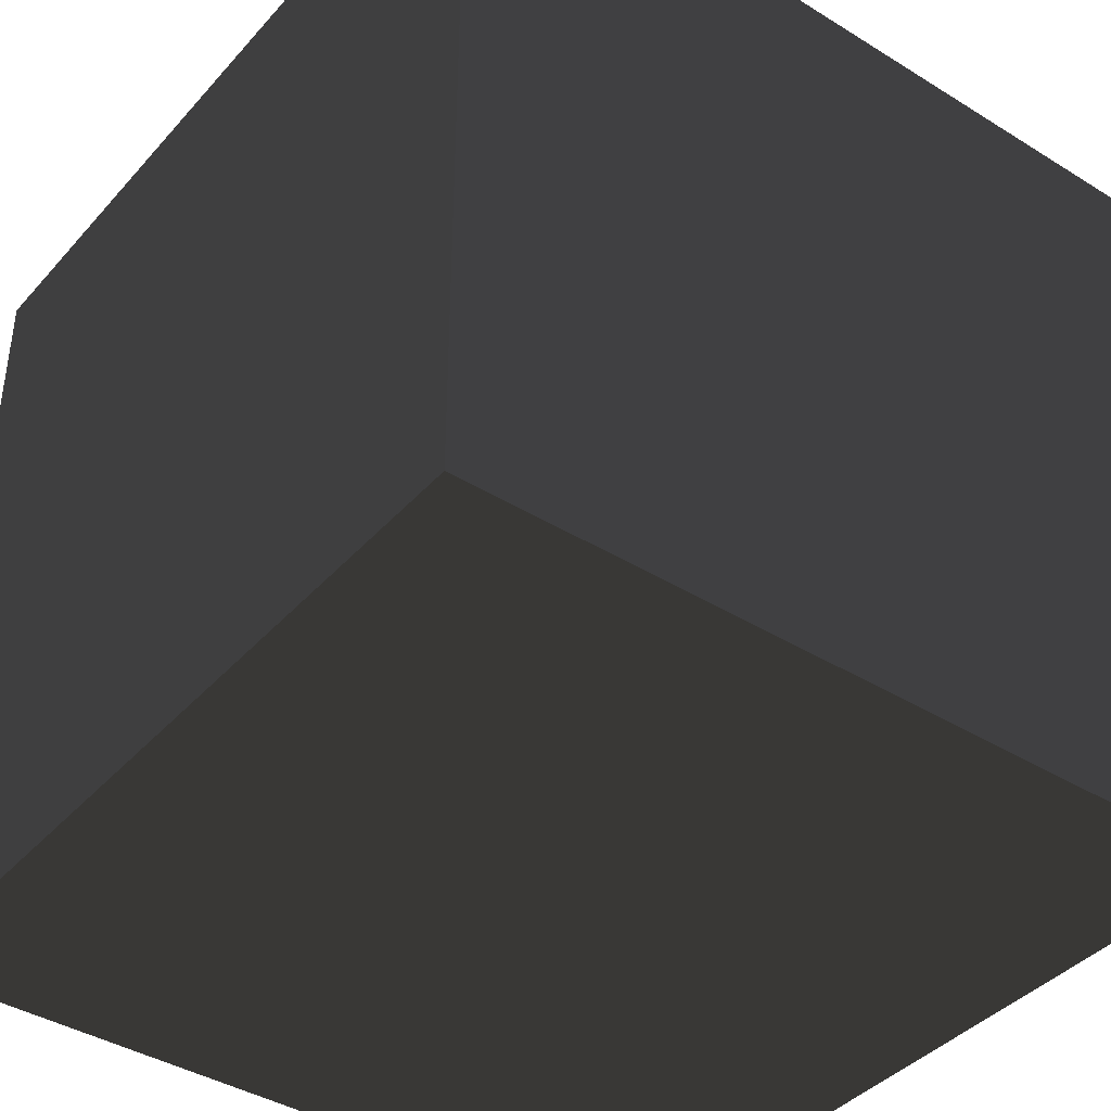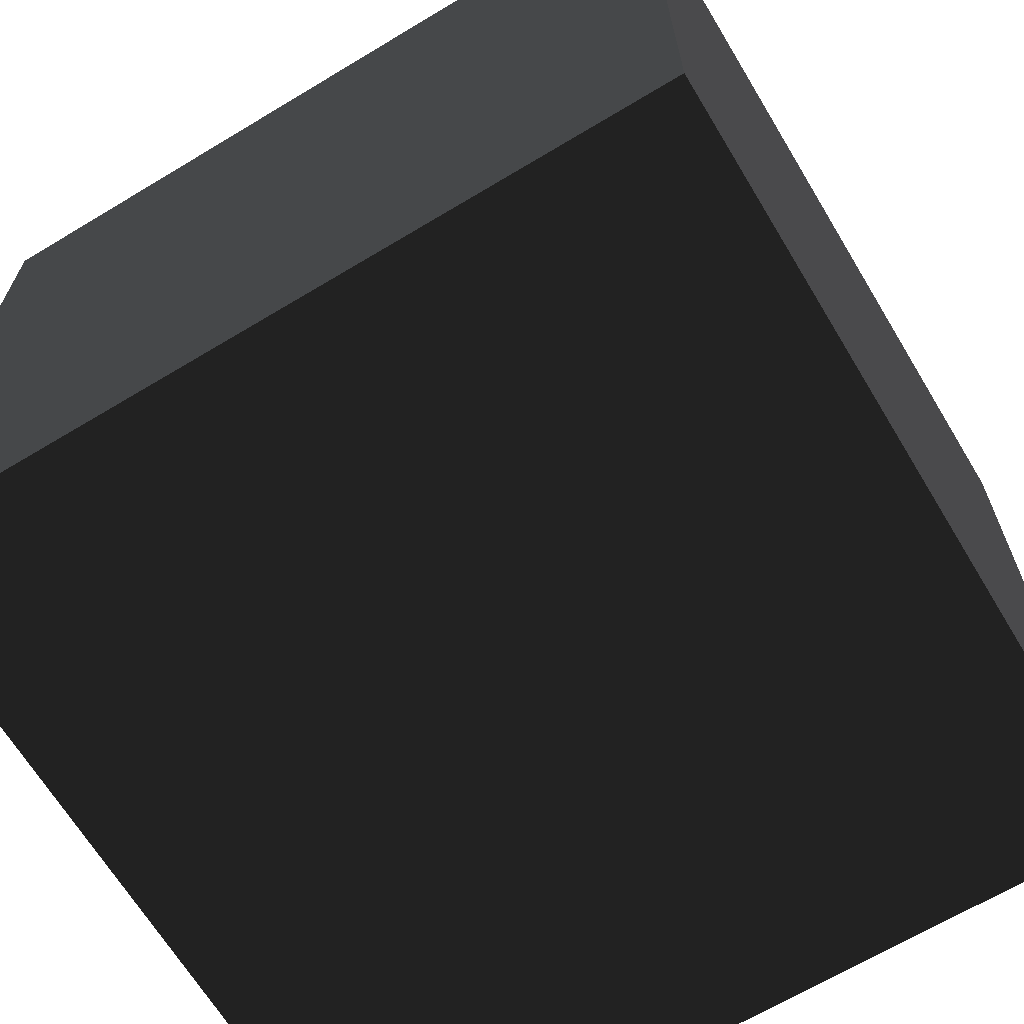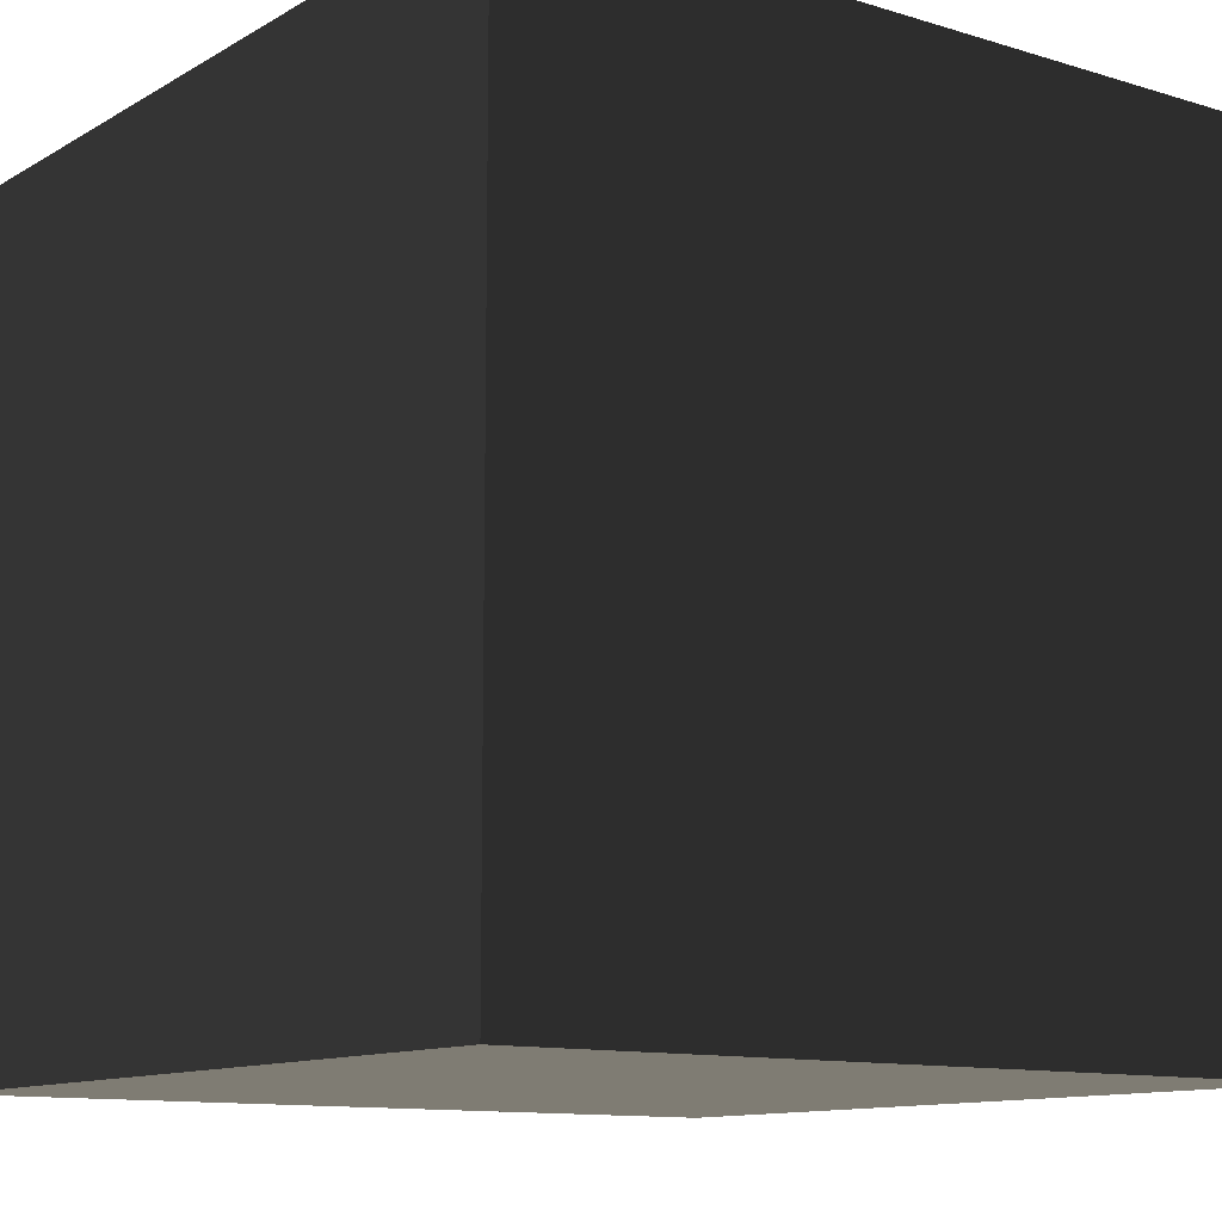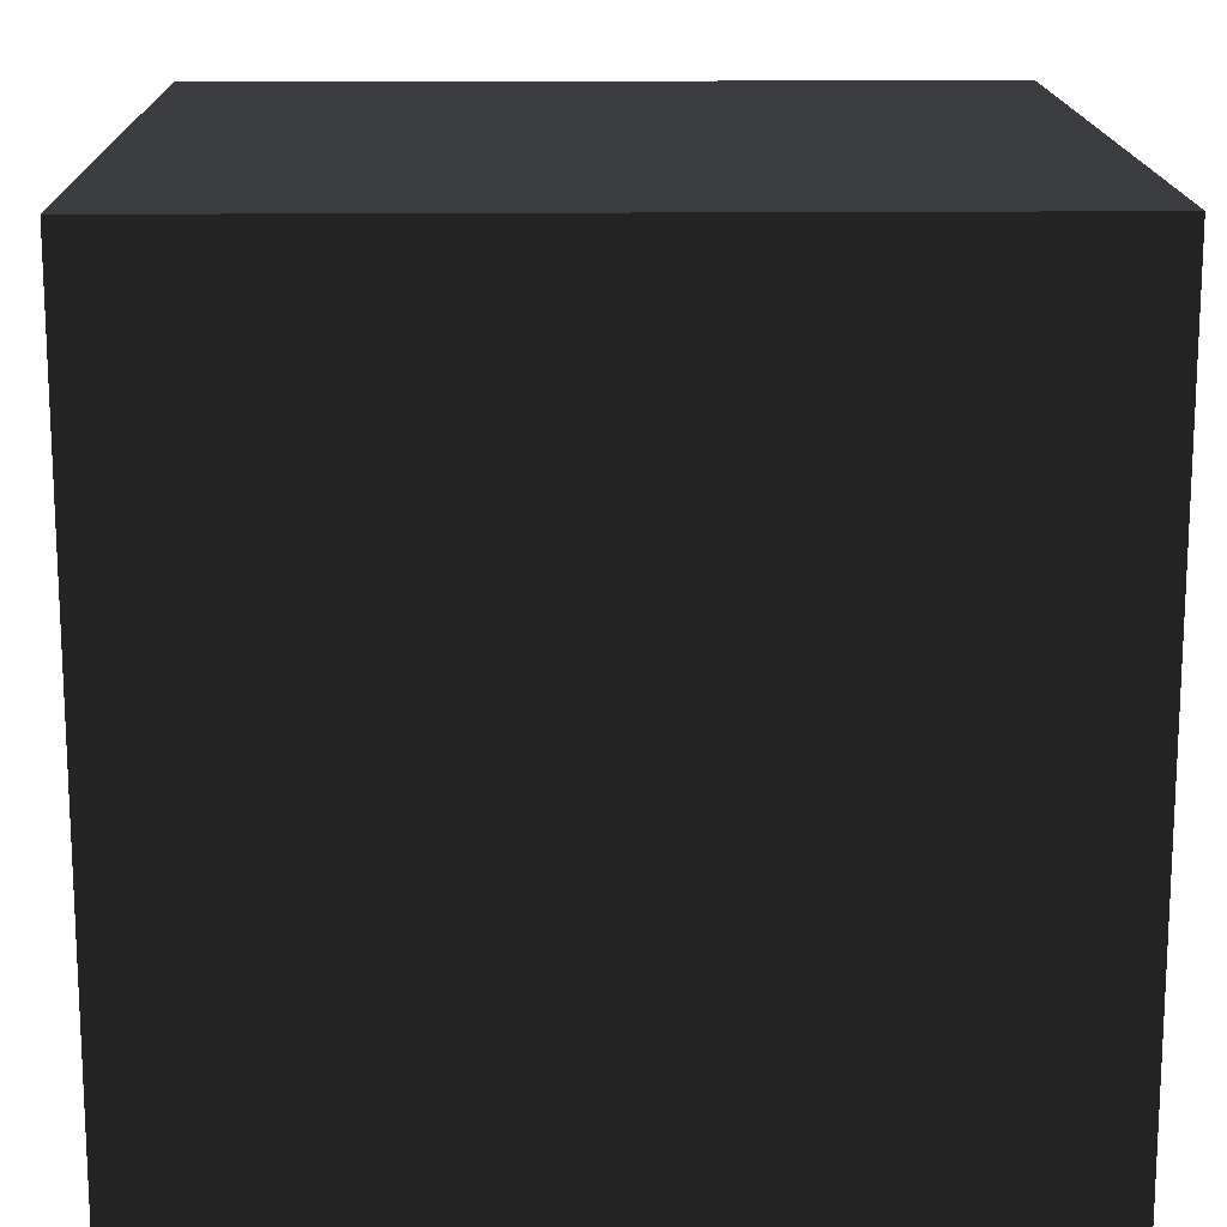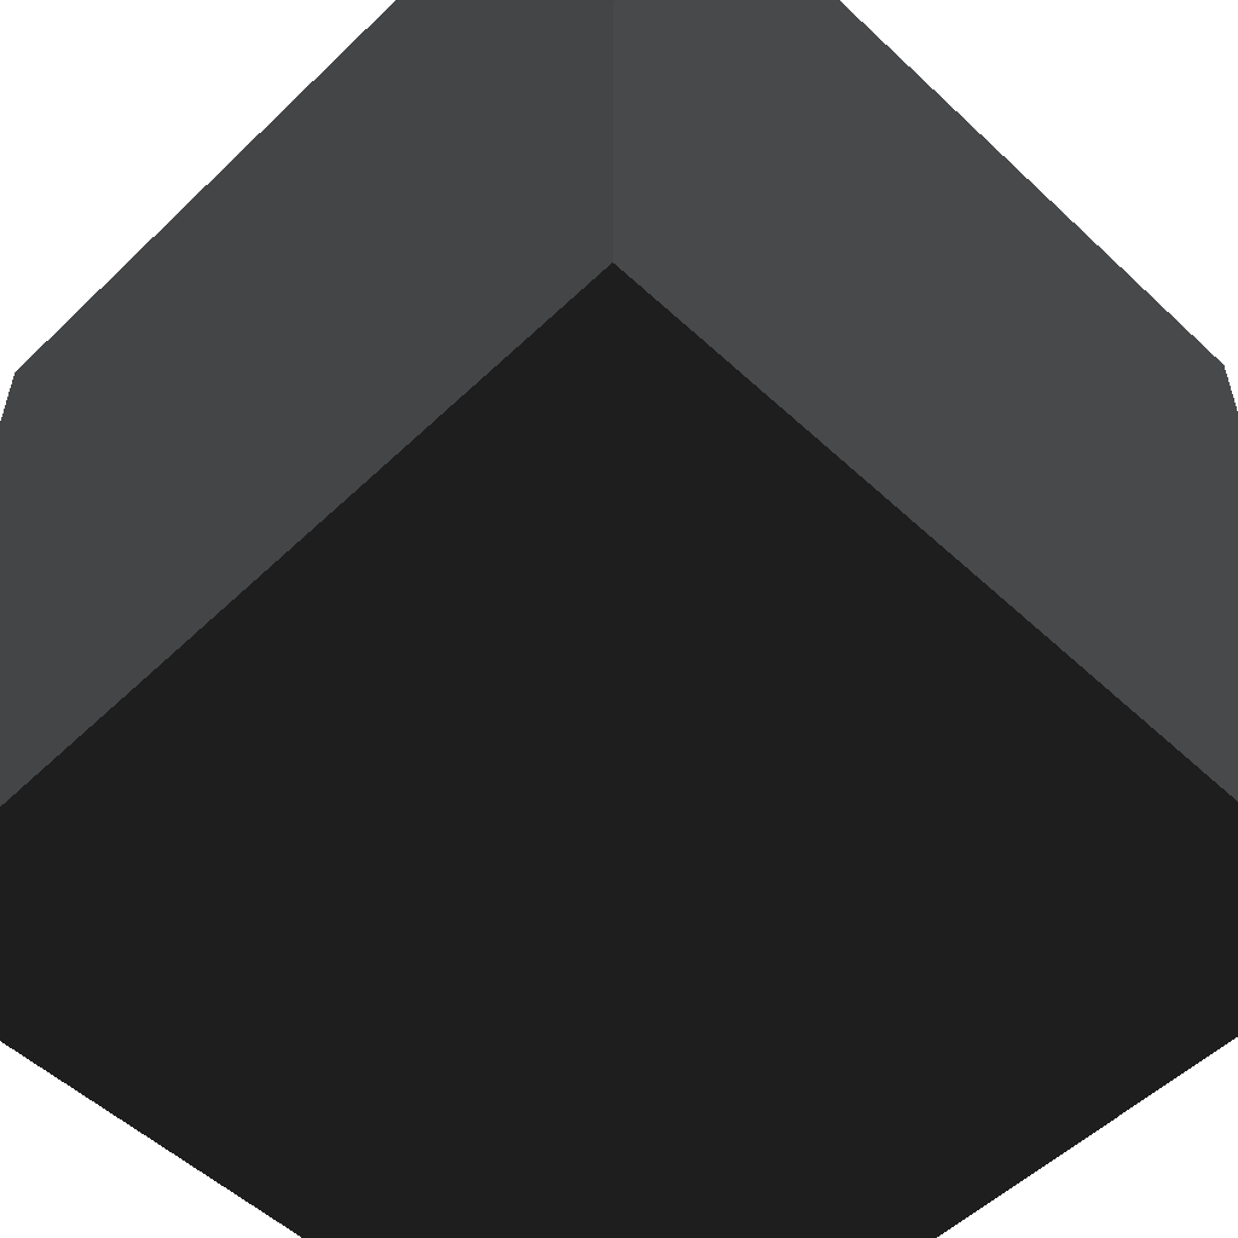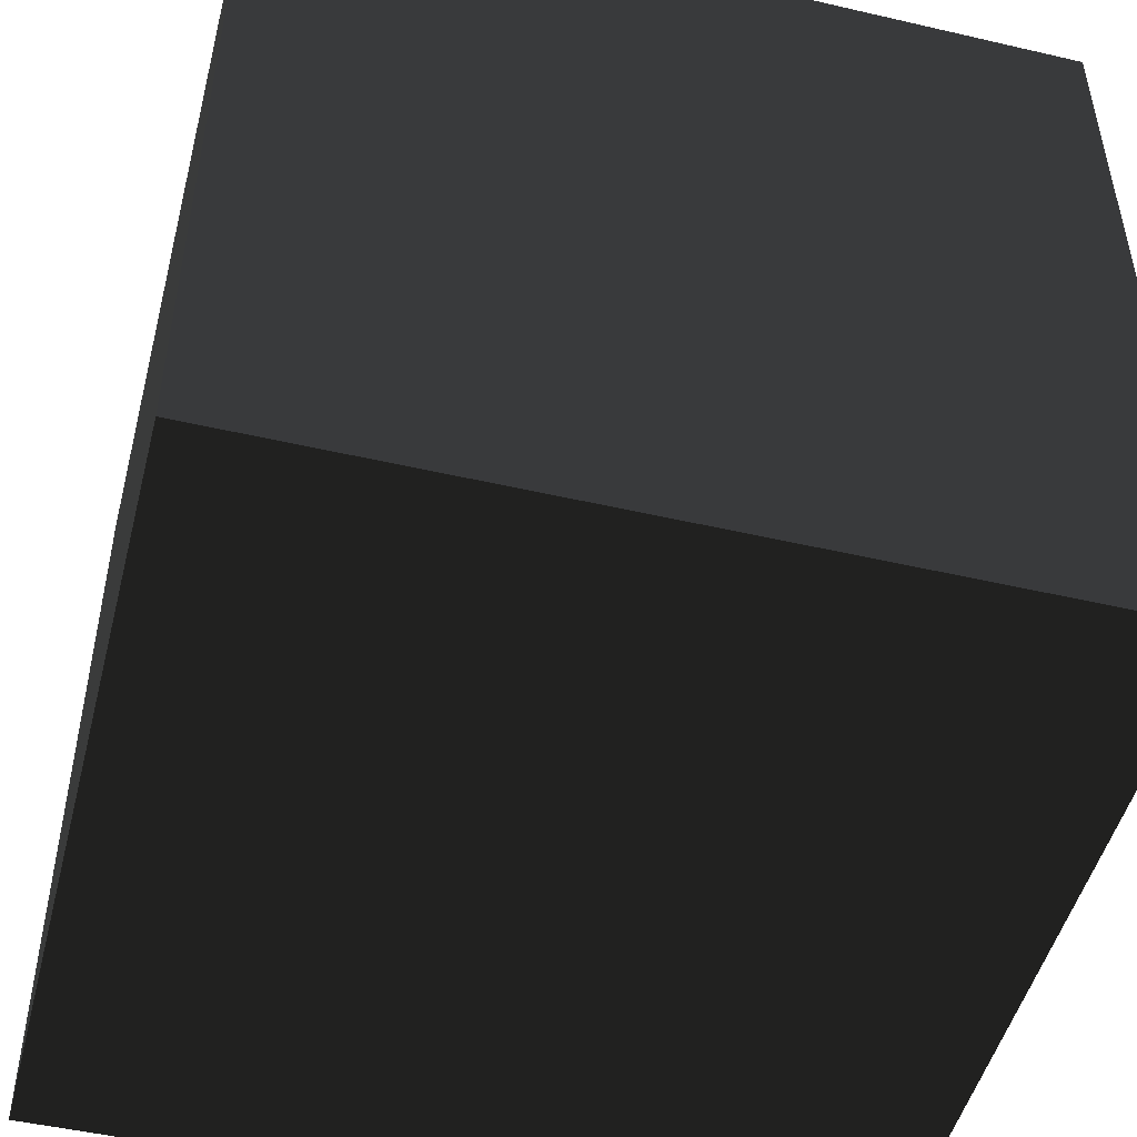
<metadata>
{"format":"obj","ext":"obj","renderer":"f3d","projection":"perspective","resolution":1024,"background":"white","views":[{"elev":-40.4,"azim":52.8,"up":"+Z"},{"elev":-66.7,"azim":121.1,"up":"+Y"},{"elev":-11.5,"azim":53.6,"up":"+Z"},{"elev":15.9,"azim":178.9,"up":"+Y"},{"elev":-54.2,"azim":135.4,"up":"+Z"},{"elev":-49.1,"azim":75.6,"up":"+Z"}]}
</metadata>
<code>
v -1 -1 1
v -1 -1 -1
v 1 -1 -1
v 1 -1 1
v -1 1 1
v -1 1 -1
v 1 1 -1
v 1 1 1
f 1 6 5
f 2 7 6
f 4 8 7
f 1 5 8
f 3 2 1
f 6 7 8
f 1 2 6
f 2 3 7
f 4 7 3
f 1 8 4
f 3 1 4
f 6 8 5

</code>
